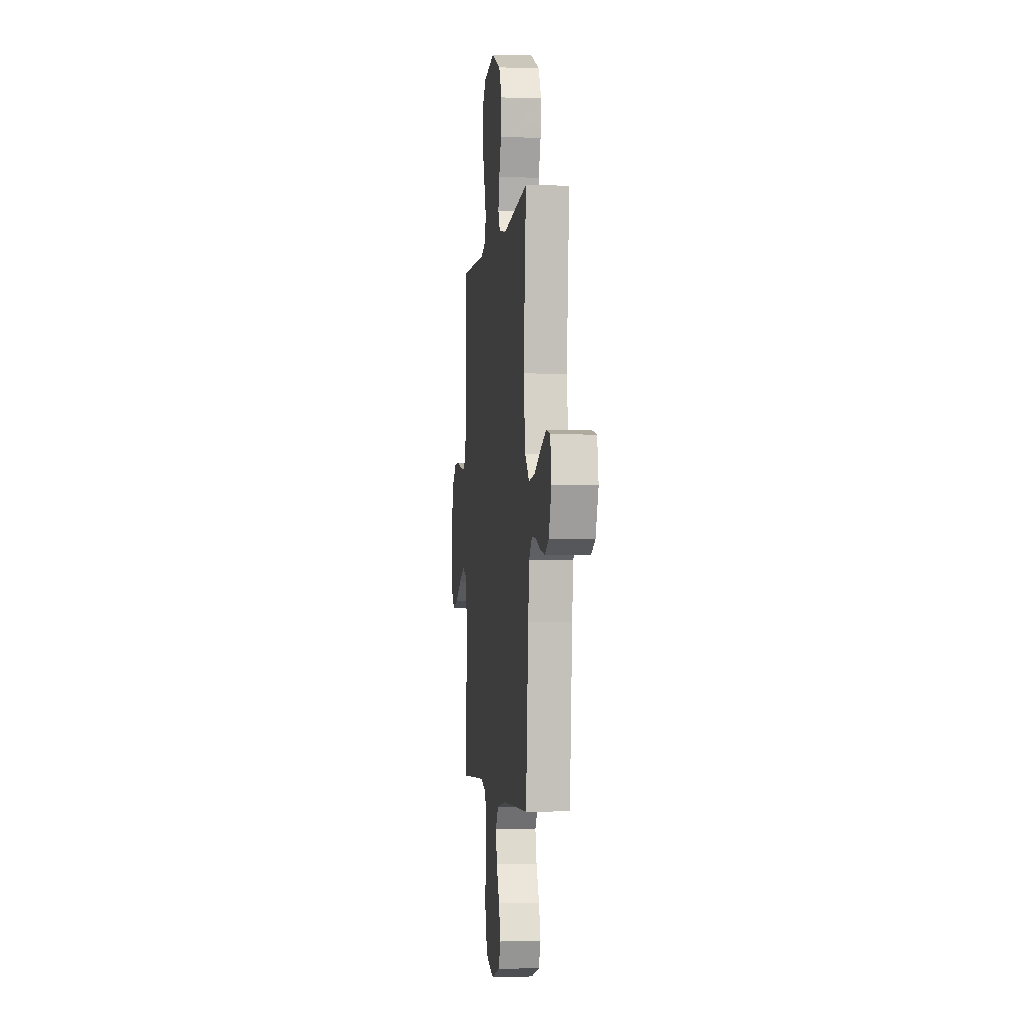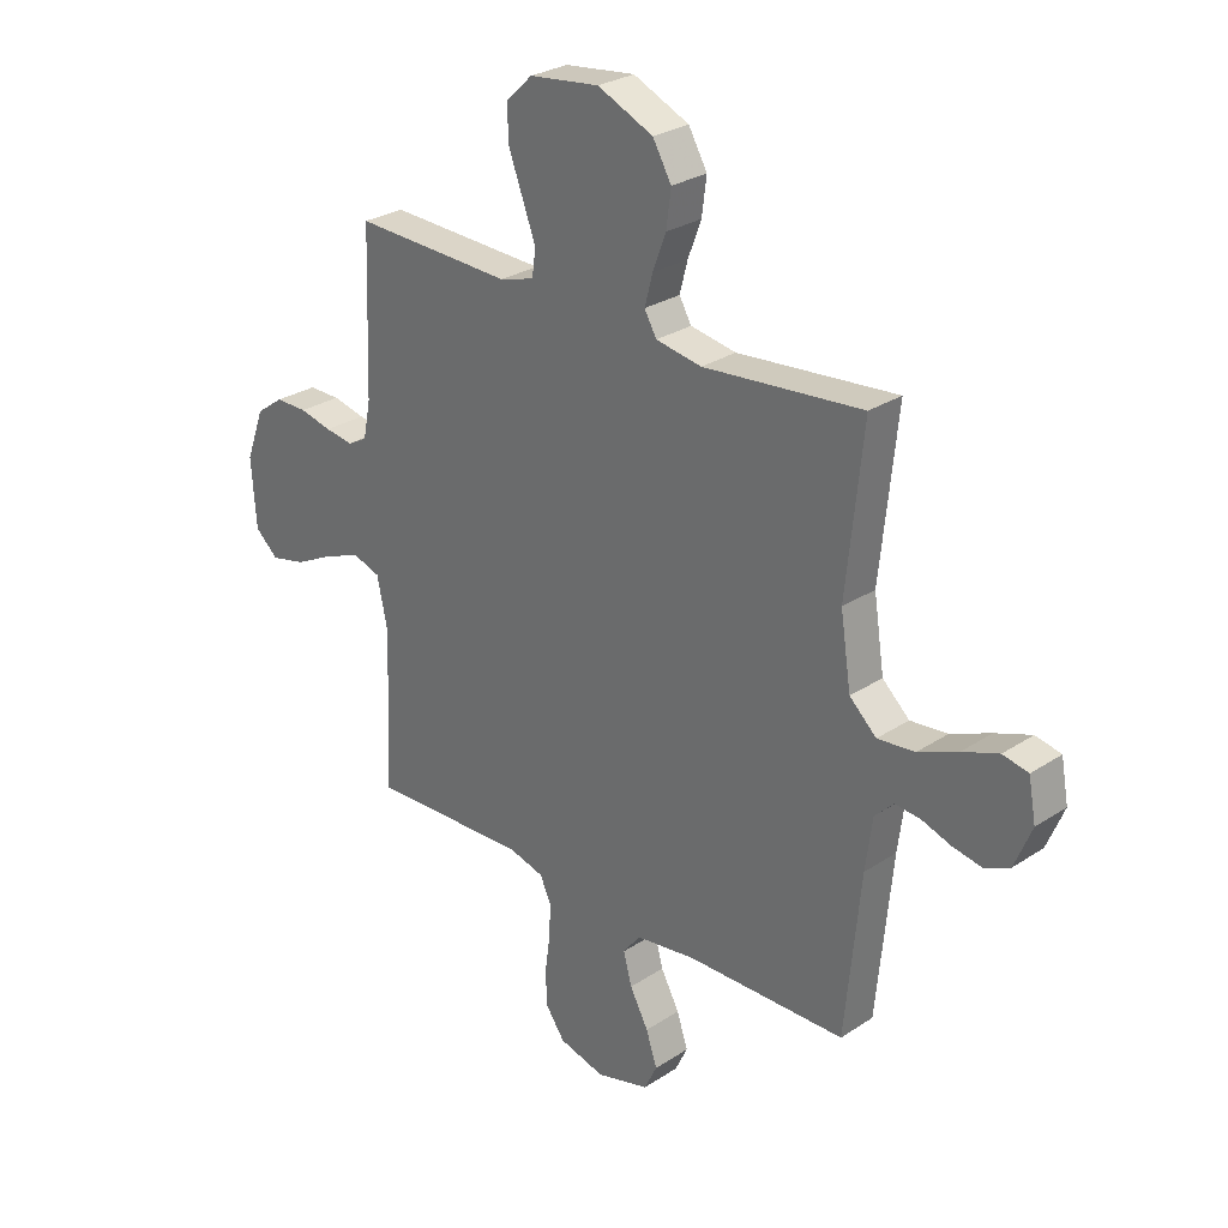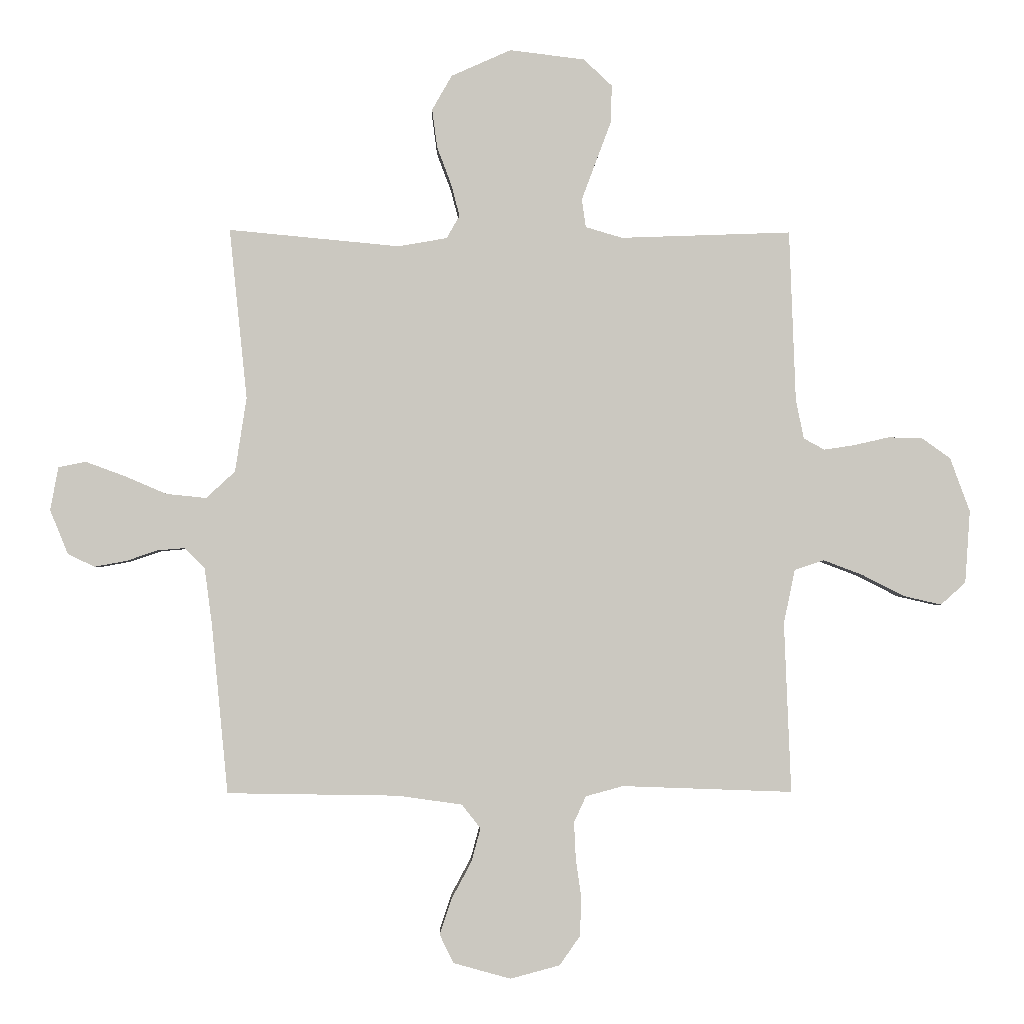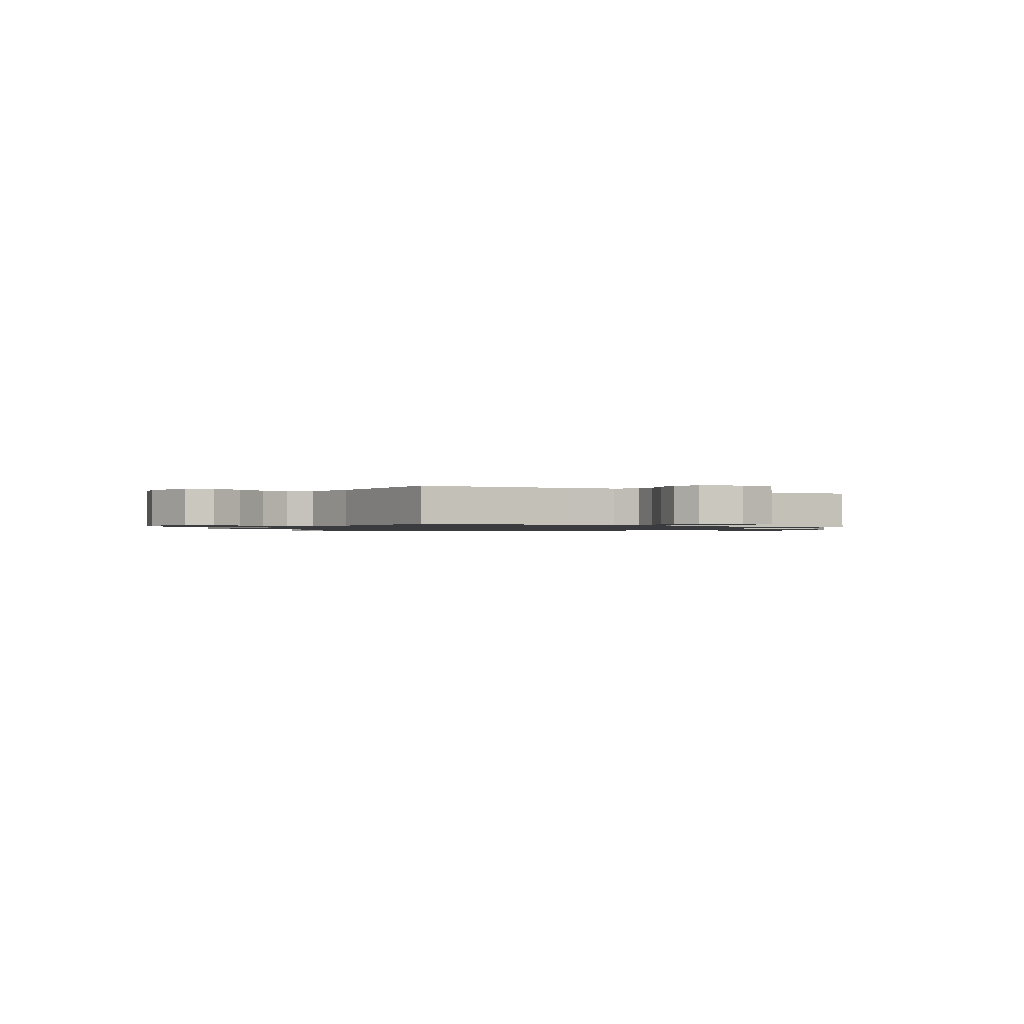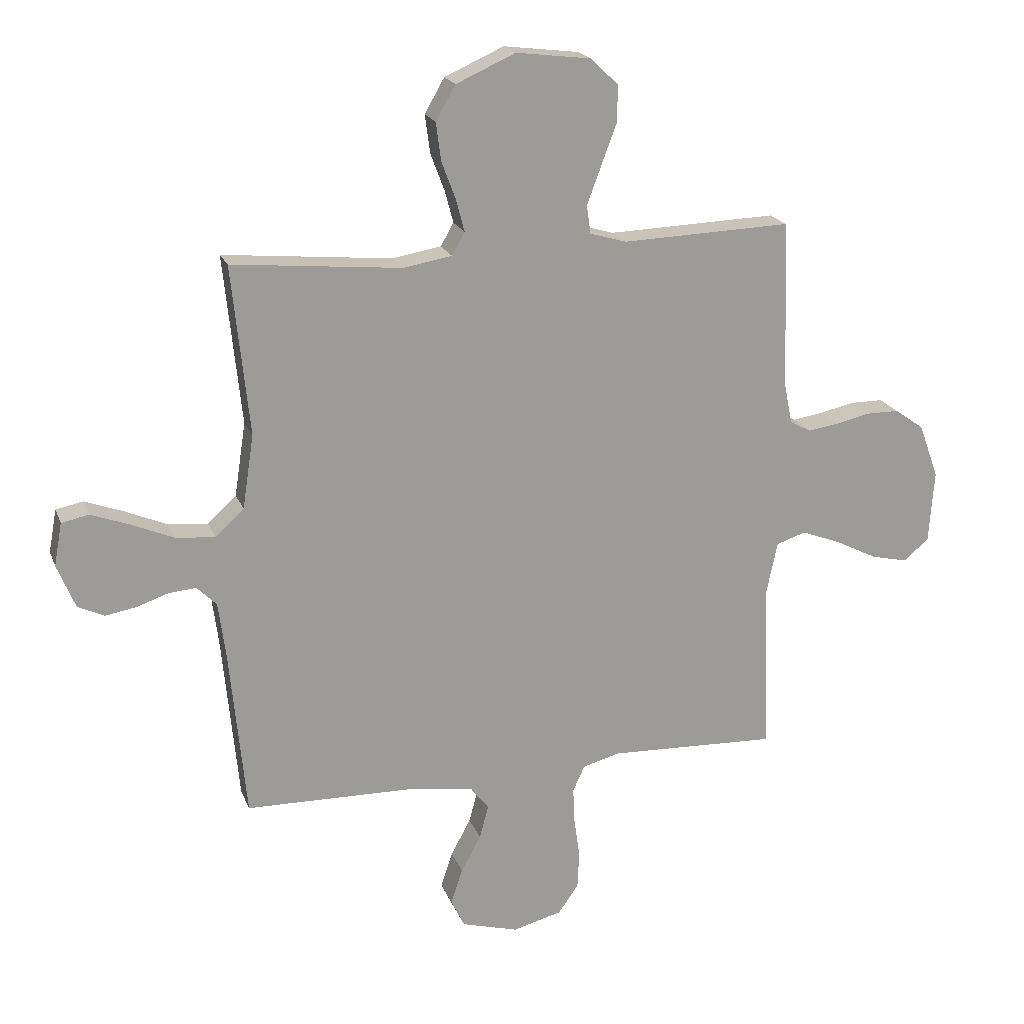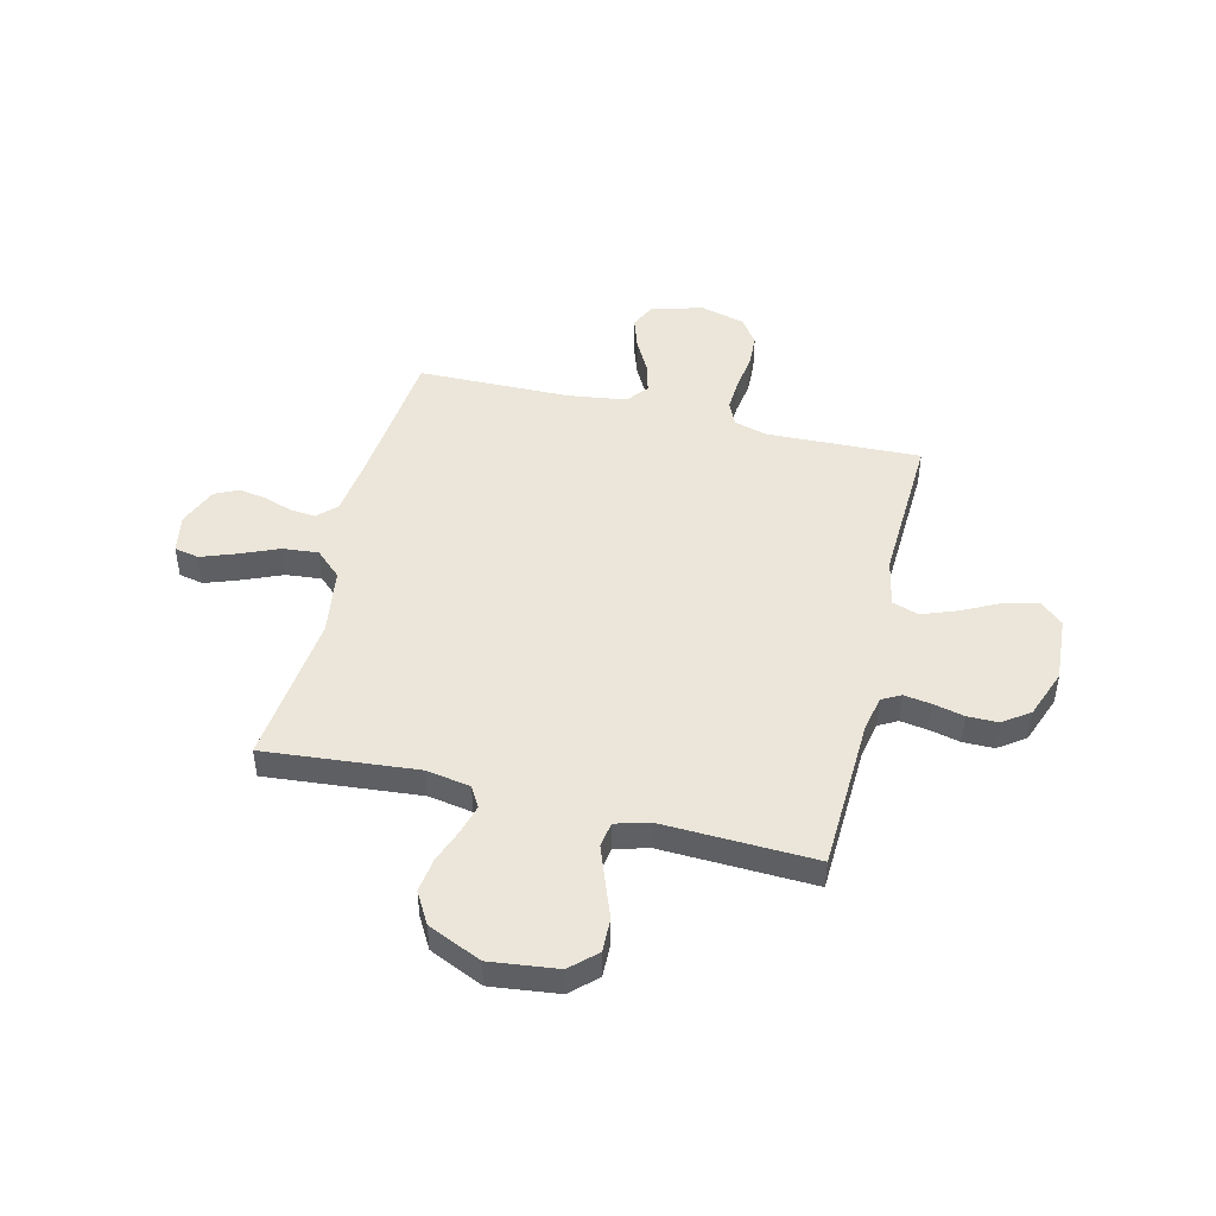
<metadata>
{"format":"obj","ext":"obj","renderer":"f3d","projection":"perspective","resolution":1024,"background":"white","views":[{"elev":-2.7,"azim":-96.5,"up":"+Z"},{"elev":27.8,"azim":-135.0,"up":"+Z"},{"elev":-2.1,"azim":-1.8,"up":"+Z"},{"elev":-1.1,"azim":-121.1,"up":"+Y"},{"elev":19.7,"azim":-17.1,"up":"+Z"},{"elev":47.0,"azim":13.8,"up":"+Y"}]}
</metadata>
<code>
v 0.5 0.07 0.5
v 0.511 0.07 0.2
v 0.525 0.07 0.13
v 0.562 0.07 0.11
v 0.615 0.07 0.118
v 0.676 0.07 0.132
v 0.736 0.07 0.132
v 0.788 0.07 0.095
v 0.823 0.07 0
v 0.814 0.07 -0.128
v 0.77 0.07 -0.167
v 0.704 0.07 -0.152
v 0.629 0.07 -0.114
v 0.56 0.07 -0.088
v 0.508 0.07 -0.105
v 0.488 0.07 -0.2
v 0.5 0.07 -0.5
v 0.2 0.07 -0.489
v 0.134 0.07 -0.507
v 0.113 0.07 -0.553
v 0.116 0.07 -0.618
v 0.126 0.07 -0.688
v 0.123 0.07 -0.754
v 0.087 0.07 -0.805
v 0 0.07 -0.828
v -0.101 0.07 -0.8
v -0.125 0.07 -0.75
v -0.104 0.07 -0.687
v -0.069 0.07 -0.622
v -0.053 0.07 -0.563
v -0.086 0.07 -0.521
v -0.2 0.07 -0.505
v -0.5 0.07 -0.5
v -0.529 0.07 -0.2
v -0.542 0.07 -0.102
v -0.577 0.07 -0.067
v -0.625 0.07 -0.071
v -0.681 0.07 -0.09
v -0.736 0.07 -0.1
v -0.783 0.07 -0.078
v -0.815 0.07 0
v -0.801 0.07 0.076
v -0.753 0.07 0.086
v -0.685 0.07 0.061
v -0.61 0.07 0.029
v -0.54 0.07 0.022
v -0.489 0.07 0.069
v -0.469 0.07 0.2
v -0.5 0.07 0.5
v -0.2 0.07 0.472
v -0.114 0.07 0.487
v -0.091 0.07 0.527
v -0.106 0.07 0.584
v -0.131 0.07 0.65
v -0.14 0.07 0.718
v -0.105 0.07 0.779
v 0 0.07 0.826
v 0.132 0.07 0.81
v 0.182 0.07 0.763
v 0.18 0.07 0.697
v 0.153 0.07 0.625
v 0.128 0.07 0.558
v 0.135 0.07 0.508
v 0.2 0.07 0.489
v 0.5 0 0.5
v 0.511 0 0.2
v 0.525 0 0.13
v 0.562 0 0.11
v 0.615 0 0.118
v 0.676 0 0.132
v 0.736 0 0.132
v 0.788 0 0.095
v 0.823 0 0
v 0.814 0 -0.128
v 0.77 0 -0.167
v 0.704 0 -0.152
v 0.629 0 -0.114
v 0.56 0 -0.088
v 0.508 0 -0.105
v 0.488 0 -0.2
v 0.5 0 -0.5
v 0.2 0 -0.489
v 0.134 0 -0.507
v 0.113 0 -0.553
v 0.116 0 -0.618
v 0.126 0 -0.688
v 0.123 0 -0.754
v 0.087 0 -0.805
v 0 0 -0.828
v -0.101 0 -0.8
v -0.125 0 -0.75
v -0.104 0 -0.687
v -0.069 0 -0.622
v -0.053 0 -0.563
v -0.086 0 -0.521
v -0.2 0 -0.505
v -0.5 0 -0.5
v -0.529 0 -0.2
v -0.542 0 -0.102
v -0.577 0 -0.067
v -0.625 0 -0.071
v -0.681 0 -0.09
v -0.736 0 -0.1
v -0.783 0 -0.078
v -0.815 0 0
v -0.801 0 0.076
v -0.753 0 0.086
v -0.685 0 0.061
v -0.61 0 0.029
v -0.54 0 0.022
v -0.489 0 0.069
v -0.469 0 0.2
v -0.5 0 0.5
v -0.2 0 0.472
v -0.114 0 0.487
v -0.091 0 0.527
v -0.106 0 0.584
v -0.131 0 0.65
v -0.14 0 0.718
v -0.105 0 0.779
v 0 0 0.826
v 0.132 0 0.81
v 0.182 0 0.763
v 0.18 0 0.697
v 0.153 0 0.625
v 0.128 0 0.558
v 0.135 0 0.508
v 0.2 0 0.489
f 59 60 61
f 58 59 61
f 57 58 61
f 56 57 61
f 55 56 61
f 54 55 61
f 53 54 61
f 52 53 61 62
f 51 52 62 63
f 48 49 50
f 51 63 64
f 50 51 64
f 48 50 64
f 47 48 64
f 43 44 45
f 42 43 45
f 41 42 45
f 40 41 45
f 39 40 45
f 38 39 45
f 37 38 45
f 36 37 45 46
f 64 1 2
f 47 64 2
f 46 47 2
f 36 46 2
f 35 36 2
f 27 28 29
f 26 27 29
f 25 26 29
f 24 25 29
f 23 24 29
f 22 23 29
f 21 22 29
f 20 21 29 30
f 19 20 30 31
f 16 17 18
f 19 31 32
f 18 19 32
f 16 18 32
f 15 16 32
f 11 12 13
f 10 11 13
f 9 10 13
f 8 9 13
f 7 8 13
f 6 7 13
f 5 6 13
f 4 5 13 14
f 3 4 14 15
f 3 15 32
f 2 3 32
f 35 2 32
f 34 35 32
f 32 33 34
f 125 124 123
f 125 123 122
f 125 122 121
f 125 121 120
f 125 120 119
f 125 119 118
f 125 118 117
f 126 125 117 116
f 127 126 116 115
f 114 113 112
f 128 127 115
f 128 115 114
f 128 114 112
f 128 112 111
f 109 108 107
f 109 107 106
f 109 106 105
f 109 105 104
f 109 104 103
f 109 103 102
f 109 102 101
f 110 109 101 100
f 66 65 128
f 66 128 111
f 66 111 110
f 66 110 100
f 66 100 99
f 93 92 91
f 93 91 90
f 93 90 89
f 93 89 88
f 93 88 87
f 93 87 86
f 93 86 85
f 94 93 85 84
f 95 94 84 83
f 82 81 80
f 96 95 83
f 96 83 82
f 96 82 80
f 96 80 79
f 77 76 75
f 77 75 74
f 77 74 73
f 77 73 72
f 77 72 71
f 77 71 70
f 77 70 69
f 78 77 69 68
f 79 78 68 67
f 96 79 67
f 96 67 66
f 96 66 99
f 96 99 98
f 98 97 96
f 1 65 66 2
f 2 66 67 3
f 3 67 68 4
f 4 68 69 5
f 5 69 70 6
f 6 70 71 7
f 7 71 72 8
f 8 72 73 9
f 9 73 74 10
f 10 74 75 11
f 11 75 76 12
f 12 76 77 13
f 13 77 78 14
f 14 78 79 15
f 15 79 80 16
f 16 80 81 17
f 17 81 82 18
f 18 82 83 19
f 19 83 84 20
f 20 84 85 21
f 21 85 86 22
f 22 86 87 23
f 23 87 88 24
f 24 88 89 25
f 25 89 90 26
f 26 90 91 27
f 27 91 92 28
f 28 92 93 29
f 29 93 94 30
f 30 94 95 31
f 31 95 96 32
f 32 96 97 33
f 33 97 98 34
f 34 98 99 35
f 35 99 100 36
f 36 100 101 37
f 37 101 102 38
f 38 102 103 39
f 39 103 104 40
f 40 104 105 41
f 41 105 106 42
f 42 106 107 43
f 43 107 108 44
f 44 108 109 45
f 45 109 110 46
f 46 110 111 47
f 47 111 112 48
f 48 112 113 49
f 49 113 114 50
f 50 114 115 51
f 51 115 116 52
f 52 116 117 53
f 53 117 118 54
f 54 118 119 55
f 55 119 120 56
f 56 120 121 57
f 57 121 122 58
f 58 122 123 59
f 59 123 124 60
f 60 124 125 61
f 61 125 126 62
f 62 126 127 63
f 63 127 128 64
f 64 128 65 1

</code>
